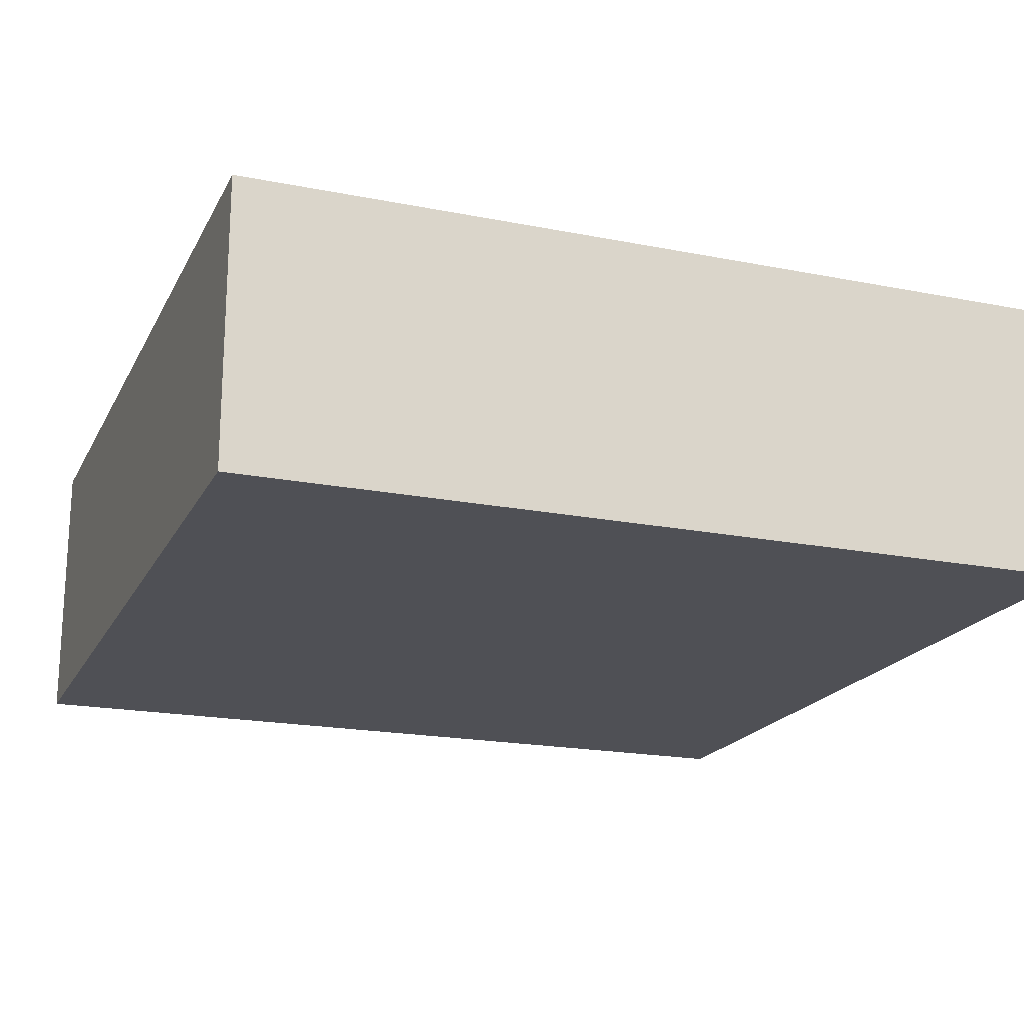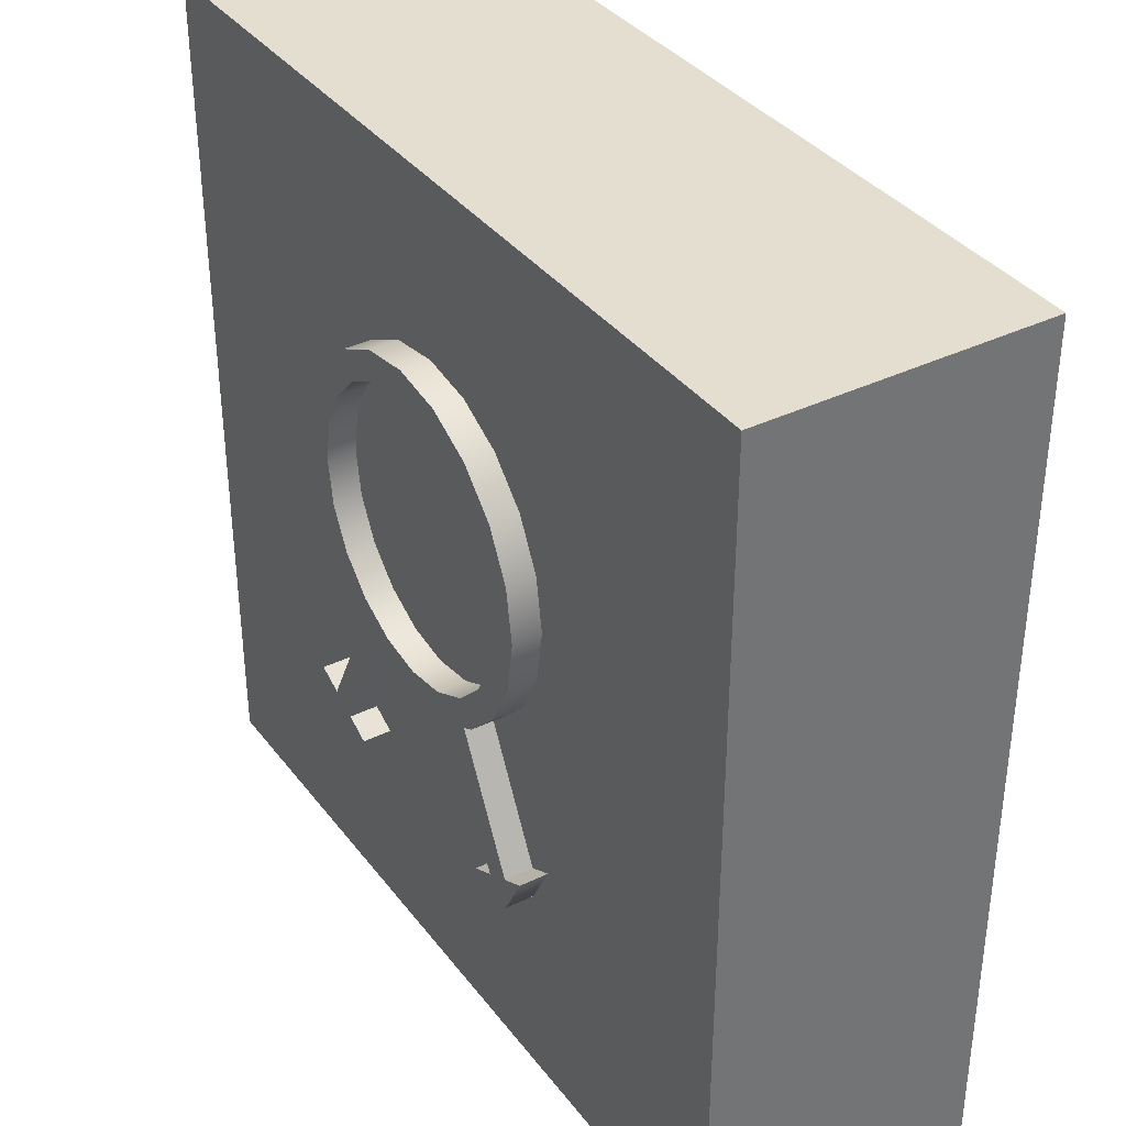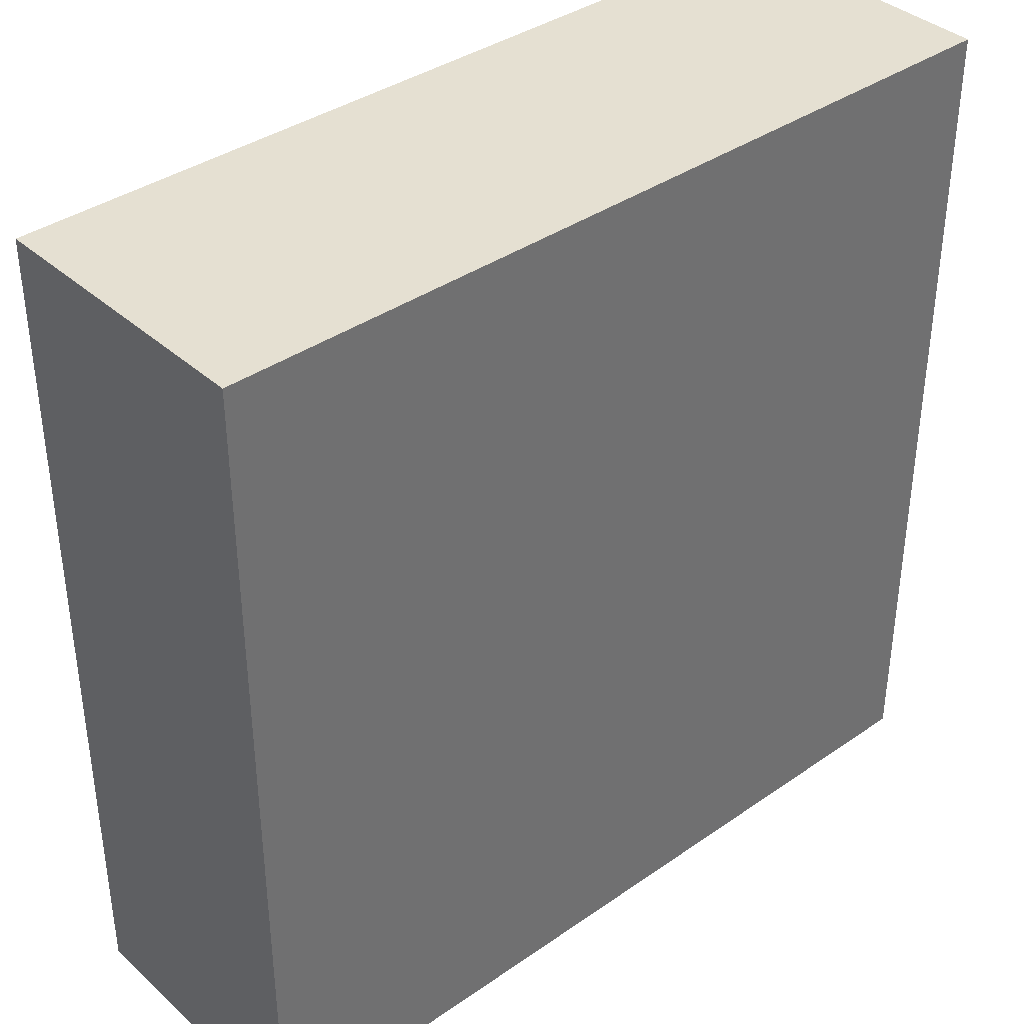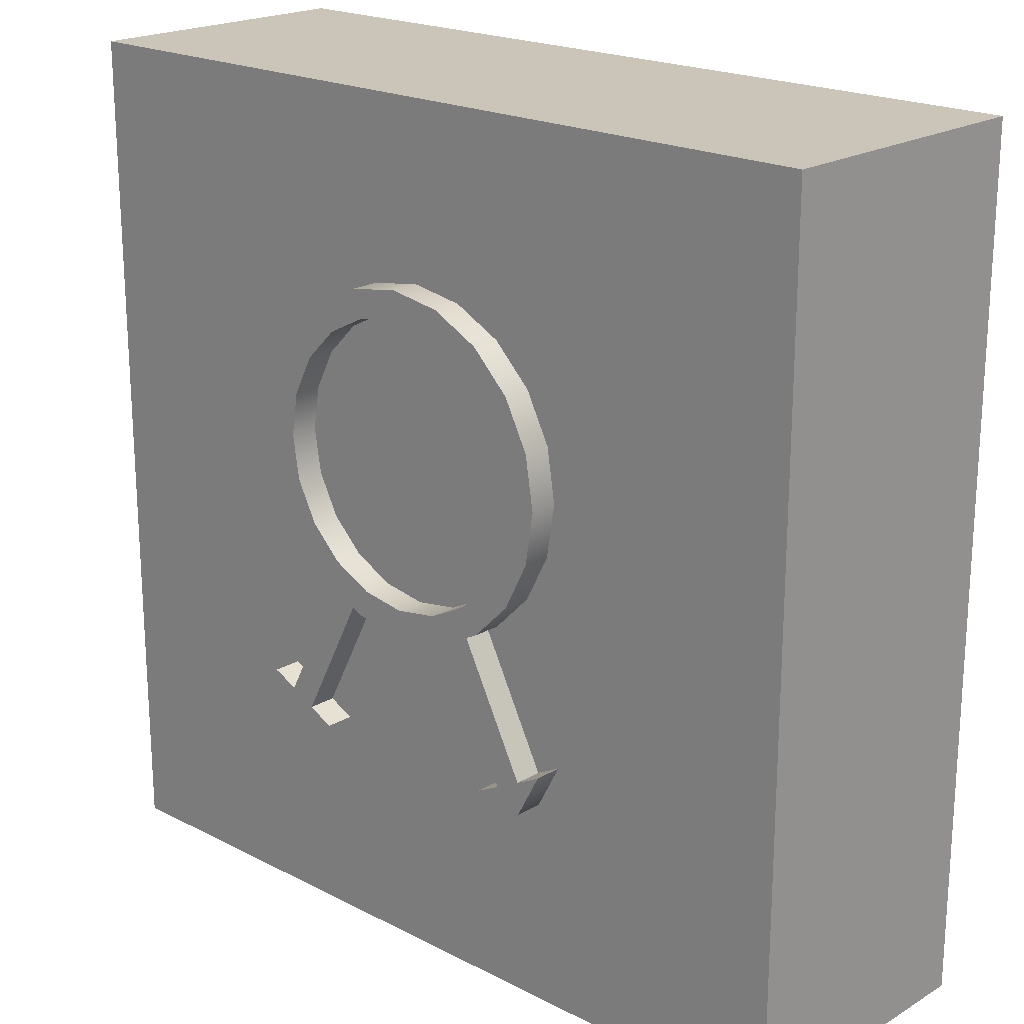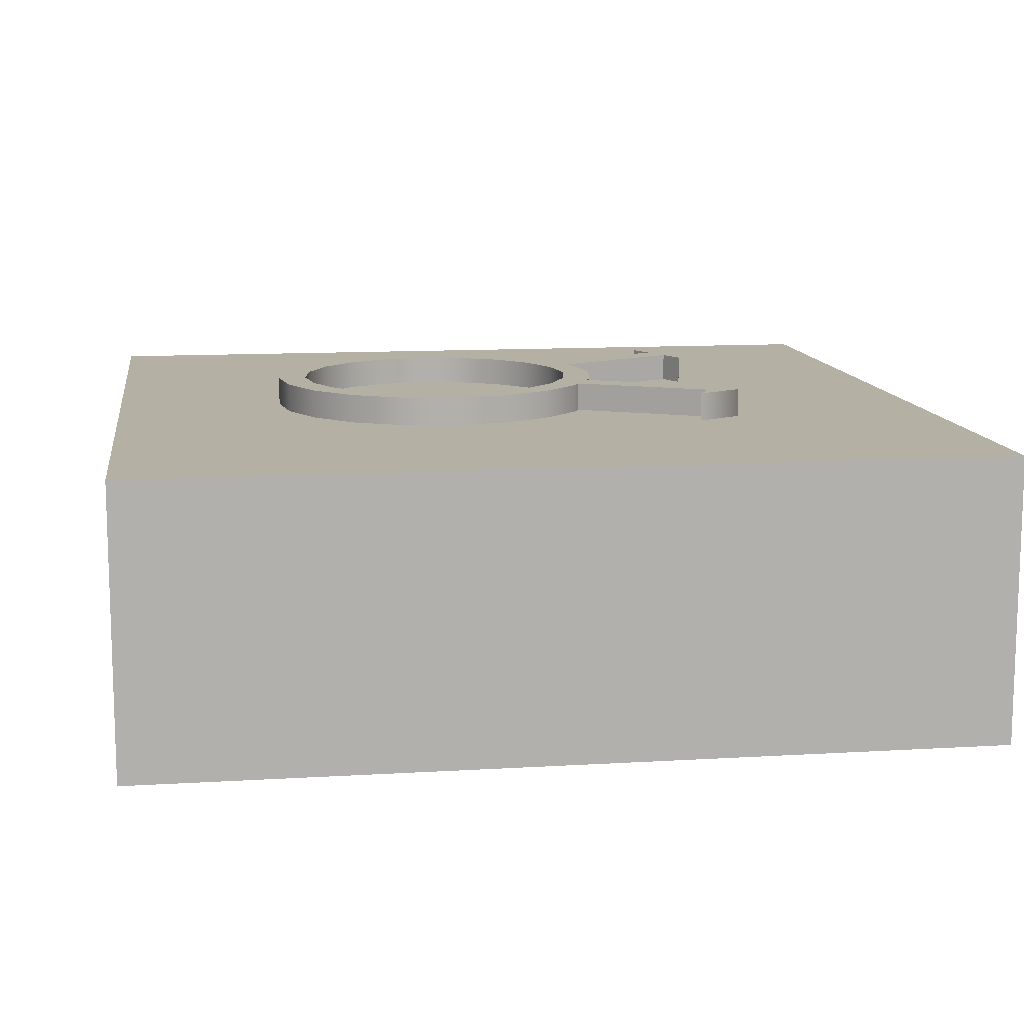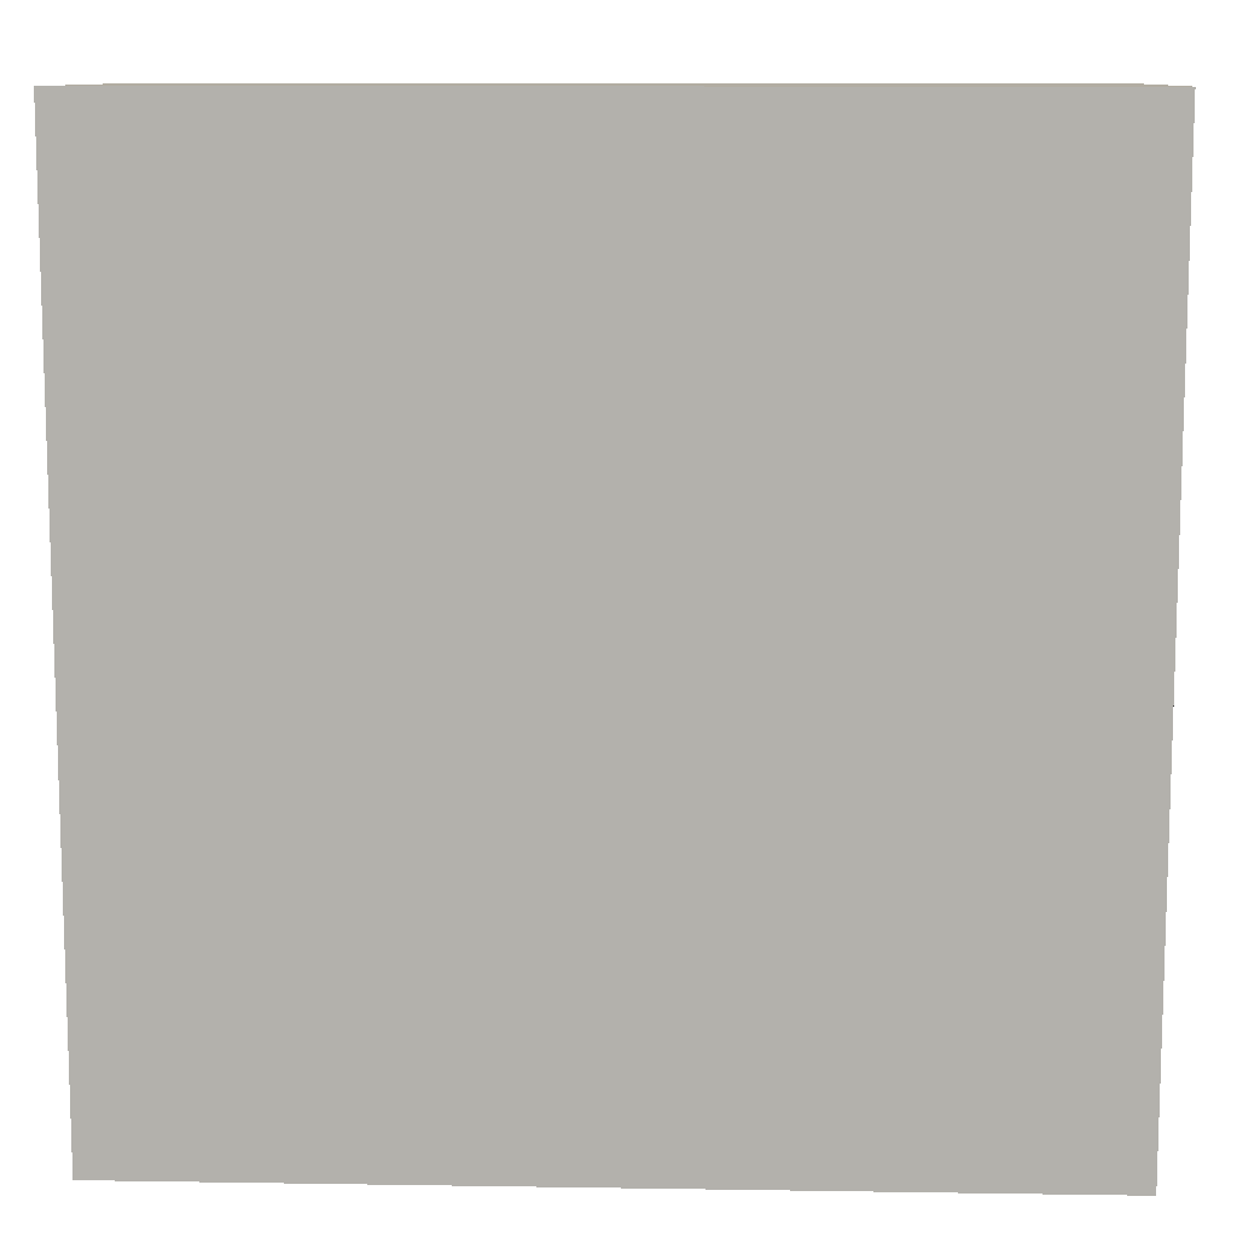
<metadata>
{"format":"obj","ext":"obj","renderer":"f3d","projection":"perspective","resolution":1024,"background":"white","views":[{"elev":-19.4,"azim":69.6,"up":"+Y"},{"elev":36.4,"azim":-122.3,"up":"+Z"},{"elev":37.8,"azim":-41.5,"up":"+Z"},{"elev":20.5,"azim":-137.0,"up":"+Z"},{"elev":11.6,"azim":81.7,"up":"+Y"},{"elev":10.6,"azim":2.2,"up":"+Z"}]}
</metadata>
<code>
v -0.15 -0.05 0.17
v 0.15 -0.05 0.17
v -0.15 0.05 0.17
v 0.15 0.05 0.17
v -0.15 0.05 -0.13
v 0.15 0.05 -0.13
v -0.15 -0.05 -0.13
v 0.15 -0.05 -0.13
v 0.05 0.05 0.05
v 0.04755 0.05 0.03455
v 0.04045 0.05 0.02061
v 0.02939 0.05 0.009549
v 0.01545 0.05 0.002447
v 0 0.05 0
v -0.01545 0.05 0.002447
v -0.02939 0.05 0.009549
v -0.04045 0.05 0.02061
v -0.04755 0.05 0.03455
v -0.05 0.05 0.05
v -0.04755 0.05 0.06545
v -0.04045 0.05 0.07939
v -0.02939 0.05 0.09045
v -0.01545 0.05 0.09755
v 0 0.05 0.1
v 0.01545 0.05 0.09755
v 0.02939 0.05 0.09045
v 0.04045 0.05 0.07939
v 0.04755 0.05 0.06545
v 0.05 0.06 0.05
v 0.04755 0.06 0.03455
v 0.04045 0.06 0.02061
v 0.02939 0.06 0.009549
v 0.01545 0.06 0.002447
v 0 0.06 0
v -0.01545 0.06 0.002447
v -0.02939 0.06 0.009549
v -0.04045 0.06 0.02061
v -0.04755 0.06 0.03455
v -0.05 0.06 0.05
v -0.04755 0.06 0.06545
v -0.04045 0.06 0.07939
v -0.02939 0.06 0.09045
v -0.01545 0.06 0.09755
v 0 0.06 0.1
v 0.01545 0.06 0.09755
v 0.02939 0.06 0.09045
v 0.04045 0.06 0.07939
v 0.04755 0.06 0.06545
v 0.06 0.06 0.05
v 0.05706 0.06 0.03146
v 0.04854 0.06 0.01473
v 0.03527 0.06 0.001459
v 0.01854 0.06 -0.007063
v -0 0.06 -0.01
v -0.01854 0.06 -0.007063
v -0.03527 0.06 0.001459
v -0.04854 0.06 0.01473
v -0.05706 0.06 0.03146
v -0.06 0.06 0.05
v -0.05706 0.06 0.06854
v -0.04854 0.06 0.08527
v -0.03527 0.06 0.09854
v -0.01854 0.06 0.1071
v 0 0.06 0.11
v 0.01854 0.06 0.1071
v 0.03527 0.06 0.09854
v 0.04854 0.06 0.08527
v 0.05706 0.06 0.06854
v 0.06 0.05 0.05
v 0.05706 0.05 0.03146
v 0.04854 0.05 0.01473
v 0.03527 0.05 0.001459
v 0.01854 0.05 -0.007063
v -0 0.05 -0.01
v -0.01854 0.05 -0.007063
v -0.03527 0.05 0.001459
v -0.04854 0.05 0.01473
v -0.05706 0.05 0.03146
v -0.06 0.05 0.05
v -0.05706 0.05 0.06854
v -0.04854 0.05 0.08527
v -0.03527 0.05 0.09854
v -0.01854 0.05 0.1071
v 0 0.05 0.11
v 0.01854 0.05 0.1071
v 0.03527 0.05 0.09854
v 0.04854 0.05 0.08527
v 0.05706 0.05 0.06854
v -0.03104 0.05 -0.000699
v -0.02213 0.05 -0.005239
v -0.03104 0.06 -0.000699
v -0.02213 0.06 -0.005239
v -0.05375 0.06 -0.04525
v -0.04483 0.06 -0.04979
v -0.05375 0.05 -0.04525
v -0.04483 0.05 -0.04979
v -0.05401 0.06 -0.05679
v -0.05401 0.05 -0.05679
v -0.03606 0.06 -0.05426
v -0.03606 0.05 -0.05426
v -0.06252 0.06 -0.04078
v -0.06252 0.05 -0.04078
v 0.02219 0.05 -0.004995
v 0.03111 0.05 -0.000455
v 0.02219 0.06 -0.004995
v 0.03111 0.06 -0.000455
v 0.04489 0.06 -0.04954
v 0.0538 0.06 -0.04501
v 0.04489 0.05 -0.04954
v 0.0538 0.05 -0.04501
v 0.05407 0.06 -0.05655
v 0.05407 0.05 -0.05655
v 0.06258 0.06 -0.04053
v 0.06258 0.05 -0.04053
v 0.03612 0.06 -0.05402
v 0.03612 0.05 -0.05402
g ammoscatter
f 1 2 3
f 3 2 4
f 3 4 5
f 5 4 6
f 5 6 7
f 7 6 8
f 7 8 1
f 1 8 2
f 2 8 4
f 4 8 6
f 7 1 5
f 5 1 3
f 10 9 30
f 30 9 29
f 11 10 31
f 31 10 30
f 12 11 32
f 32 11 31
f 13 12 33
f 33 12 32
f 14 13 34
f 34 13 33
f 15 14 35
f 35 14 34
f 16 15 36
f 36 15 35
f 17 16 37
f 37 16 36
f 18 17 38
f 38 17 37
f 19 18 39
f 39 18 38
f 20 19 40
f 40 19 39
f 21 20 41
f 41 20 40
f 22 21 42
f 42 21 41
f 23 22 43
f 43 22 42
f 24 23 44
f 44 23 43
f 25 24 45
f 45 24 44
f 26 25 46
f 46 25 45
f 27 26 47
f 47 26 46
f 28 27 48
f 48 27 47
f 9 28 29
f 29 28 48
f 30 29 50
f 50 29 49
f 31 30 51
f 51 30 50
f 32 31 52
f 52 31 51
f 33 32 53
f 53 32 52
f 34 33 54
f 54 33 53
f 35 34 55
f 55 34 54
f 36 35 56
f 56 35 55
f 37 36 57
f 57 36 56
f 38 37 58
f 58 37 57
f 39 38 59
f 59 38 58
f 40 39 60
f 60 39 59
f 41 40 61
f 61 40 60
f 42 41 62
f 62 41 61
f 43 42 63
f 63 42 62
f 44 43 64
f 64 43 63
f 45 44 65
f 65 44 64
f 46 45 66
f 66 45 65
f 47 46 67
f 67 46 66
f 48 47 68
f 68 47 67
f 29 48 49
f 49 48 68
f 50 49 70
f 70 49 69
f 51 50 71
f 71 50 70
f 52 51 72
f 72 51 71
f 53 52 73
f 73 52 72
f 54 53 74
f 74 53 73
f 55 54 75
f 75 54 74
f 56 55 76
f 76 55 75
f 57 56 77
f 77 56 76
f 58 57 78
f 78 57 77
f 59 58 79
f 79 58 78
f 60 59 80
f 80 59 79
f 61 60 81
f 81 60 80
f 62 61 82
f 82 61 81
f 63 62 83
f 83 62 82
f 64 63 84
f 84 63 83
f 65 64 85
f 85 64 84
f 66 65 86
f 86 65 85
f 67 66 87
f 87 66 86
f 68 67 88
f 88 67 87
f 49 68 69
f 69 68 88
f 70 69 10
f 10 69 9
f 71 70 11
f 11 70 10
f 72 71 12
f 12 71 11
f 73 72 13
f 13 72 12
f 74 73 14
f 14 73 13
f 75 74 15
f 15 74 14
f 76 75 16
f 16 75 15
f 77 76 17
f 17 76 16
f 78 77 18
f 18 77 17
f 79 78 19
f 19 78 18
f 80 79 20
f 20 79 19
f 81 80 21
f 21 80 20
f 82 81 22
f 22 81 21
f 83 82 23
f 23 82 22
f 84 83 24
f 24 83 23
f 85 84 25
f 25 84 24
f 86 85 26
f 26 85 25
f 87 86 27
f 27 86 26
f 88 87 28
f 28 87 27
f 69 88 9
f 9 88 28
f 89 90 91
f 91 90 92
f 91 92 93
f 93 92 94
f 95 96 89
f 89 96 90
f 90 96 92
f 92 96 94
f 95 89 93
f 93 89 91
f 93 94 97
f 99 100 97
f 97 100 98
f 96 95 98
f 102 101 98
f 98 101 97
f 94 96 99
f 99 96 100
f 96 98 100
f 97 94 99
f 95 93 102
f 102 93 101
f 93 97 101
f 98 95 102
f 103 104 105
f 105 104 106
f 105 106 107
f 107 106 108
f 109 110 103
f 103 110 104
f 104 110 106
f 106 110 108
f 109 103 107
f 107 103 105
f 107 108 111
f 113 114 111
f 111 114 112
f 110 109 112
f 116 115 112
f 112 115 111
f 108 110 113
f 113 110 114
f 110 112 114
f 111 108 113
f 109 107 116
f 116 107 115
f 107 111 115
f 112 109 116

</code>
